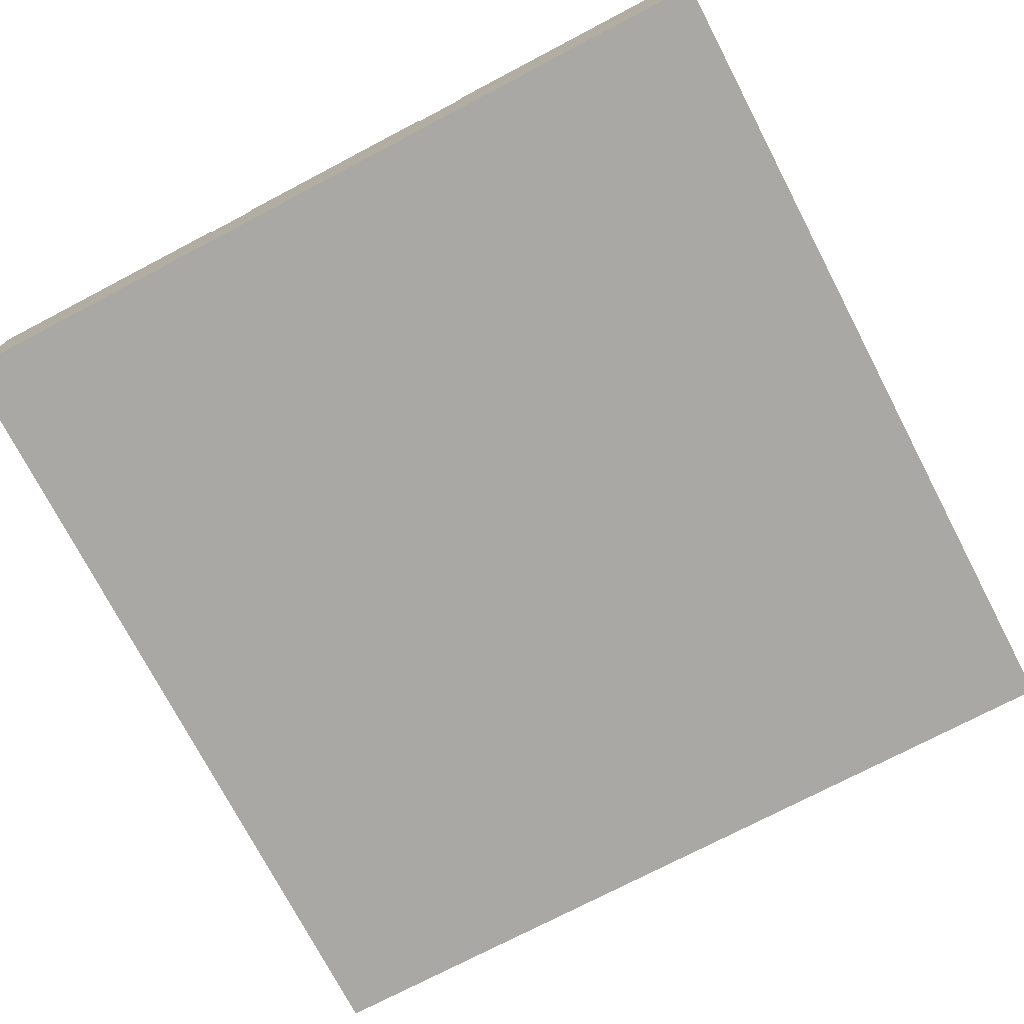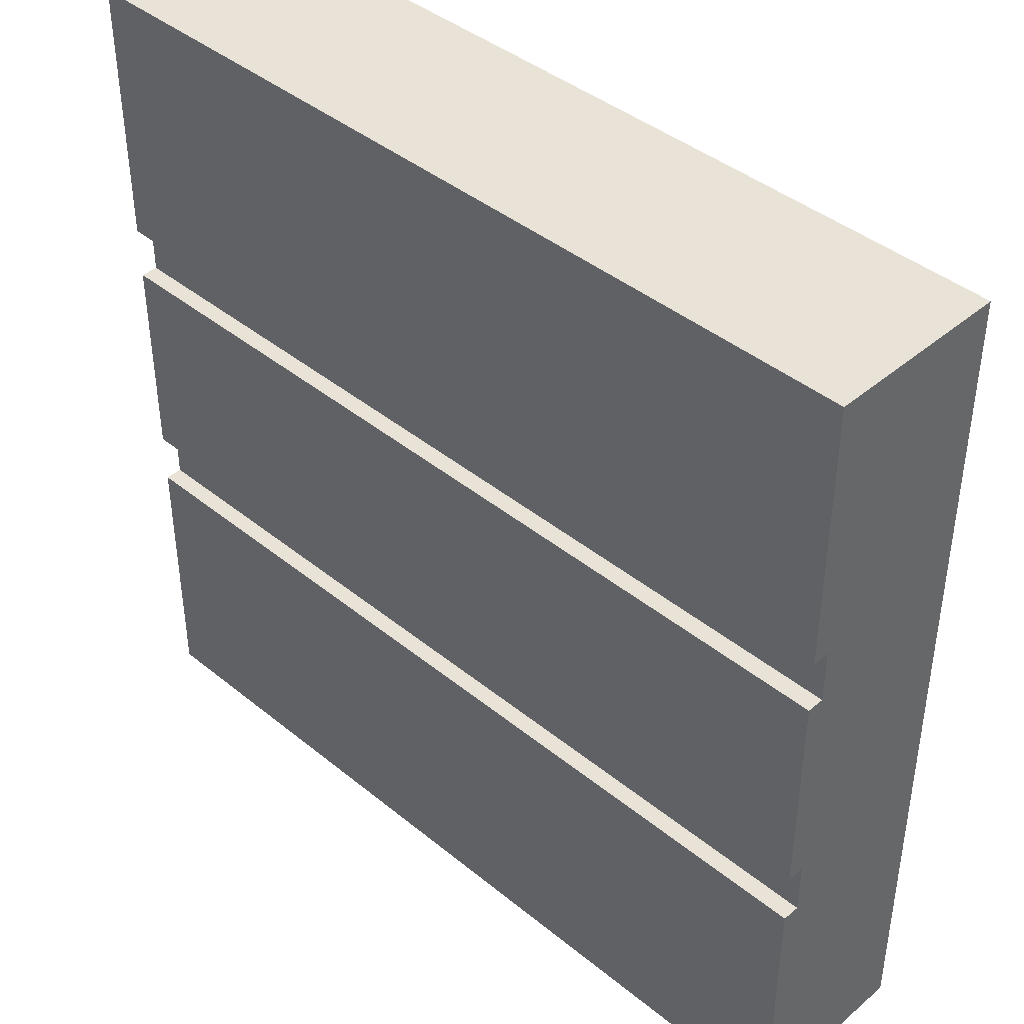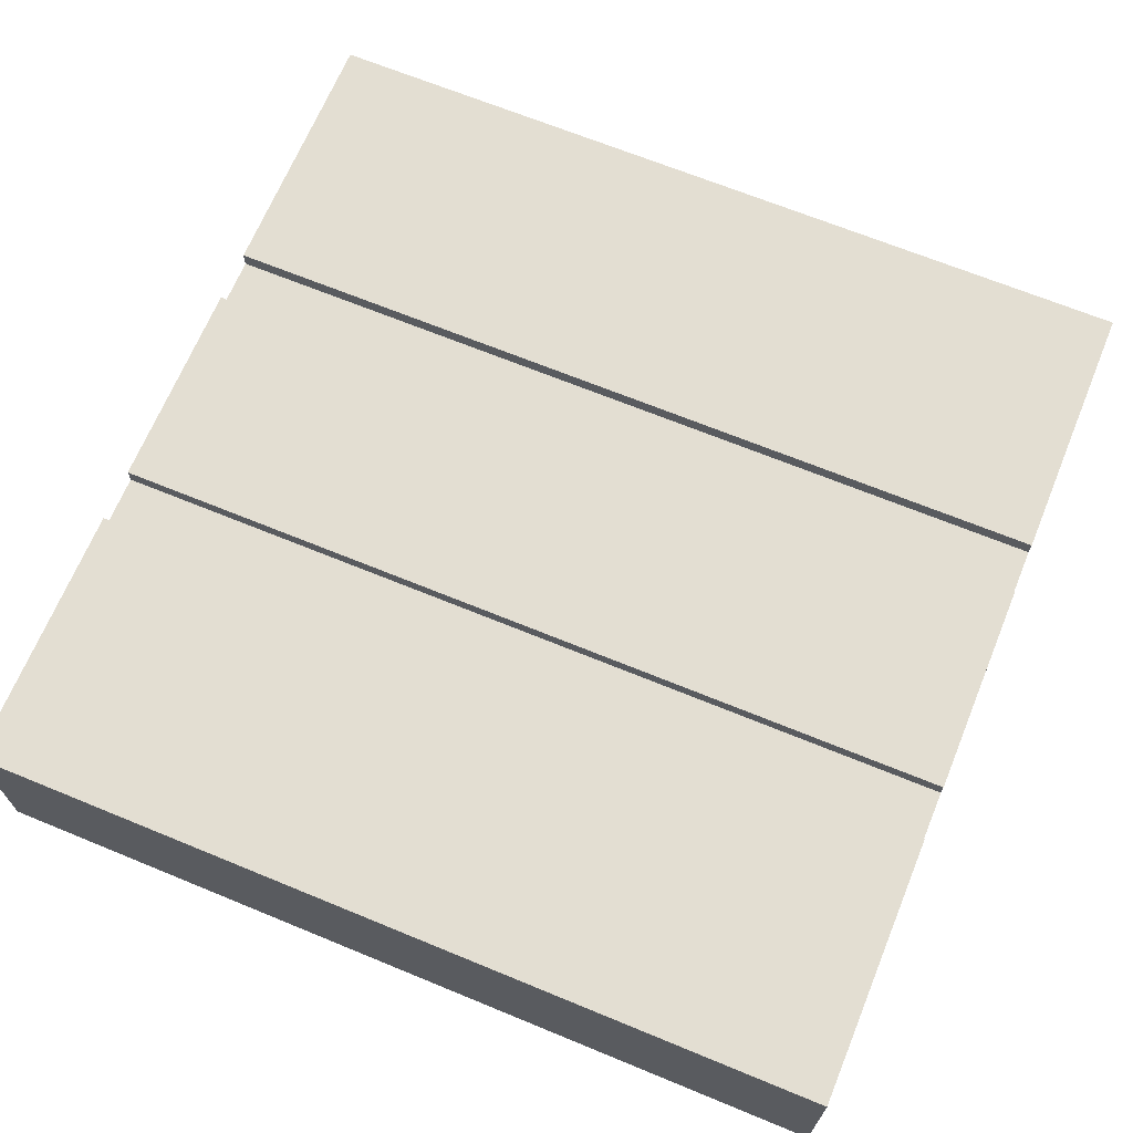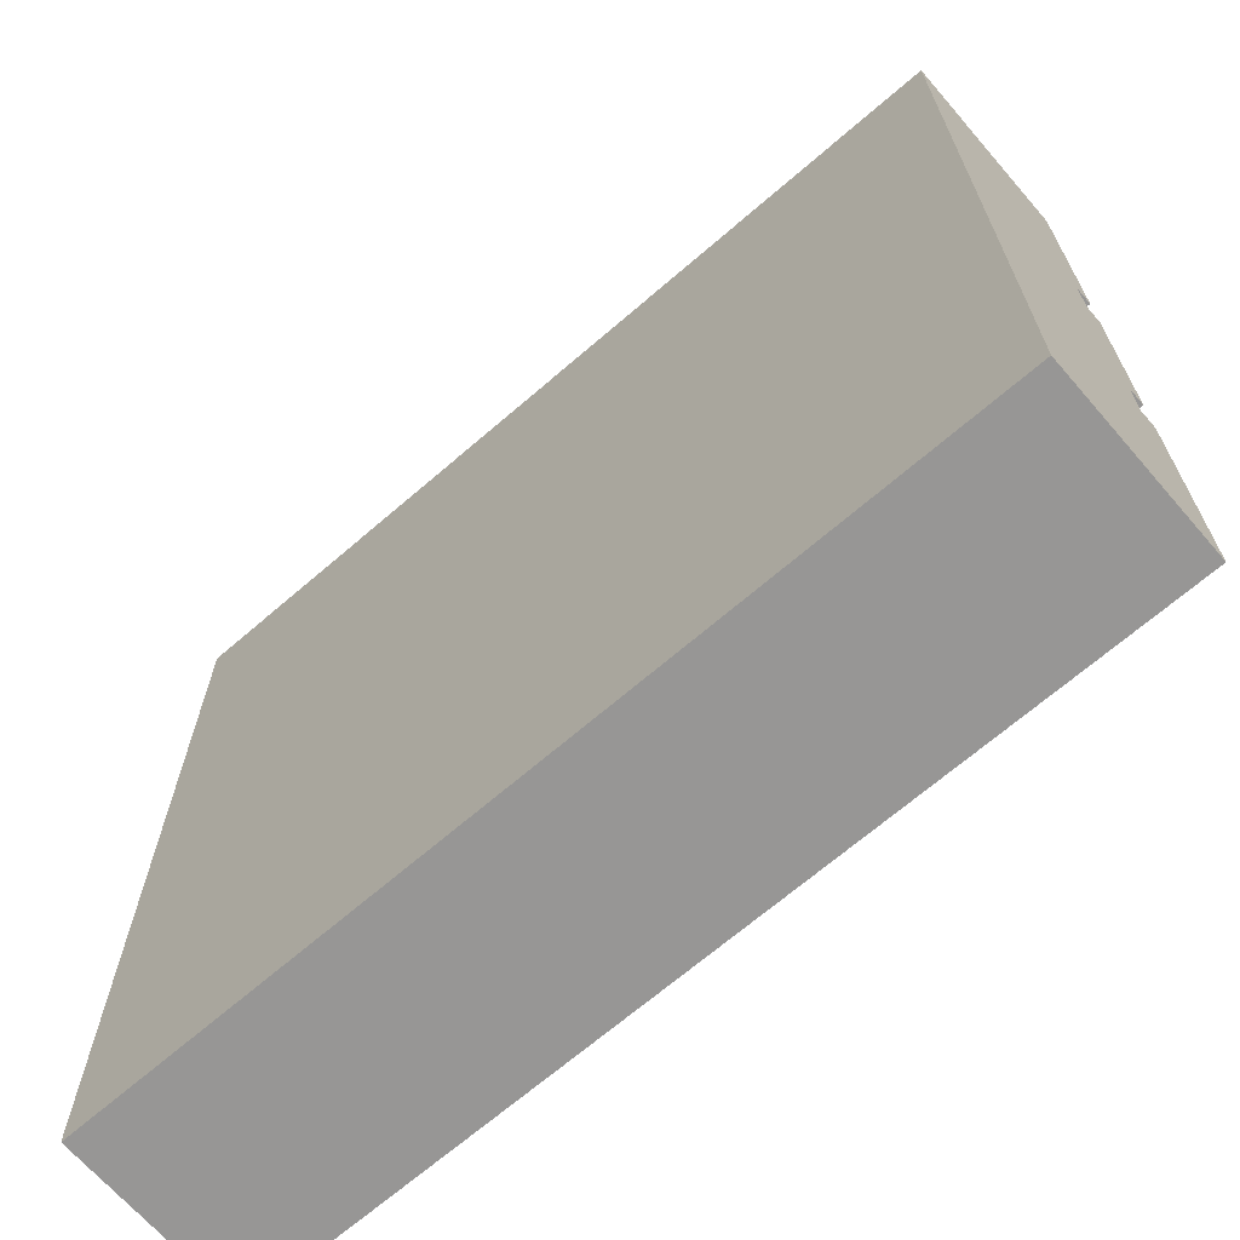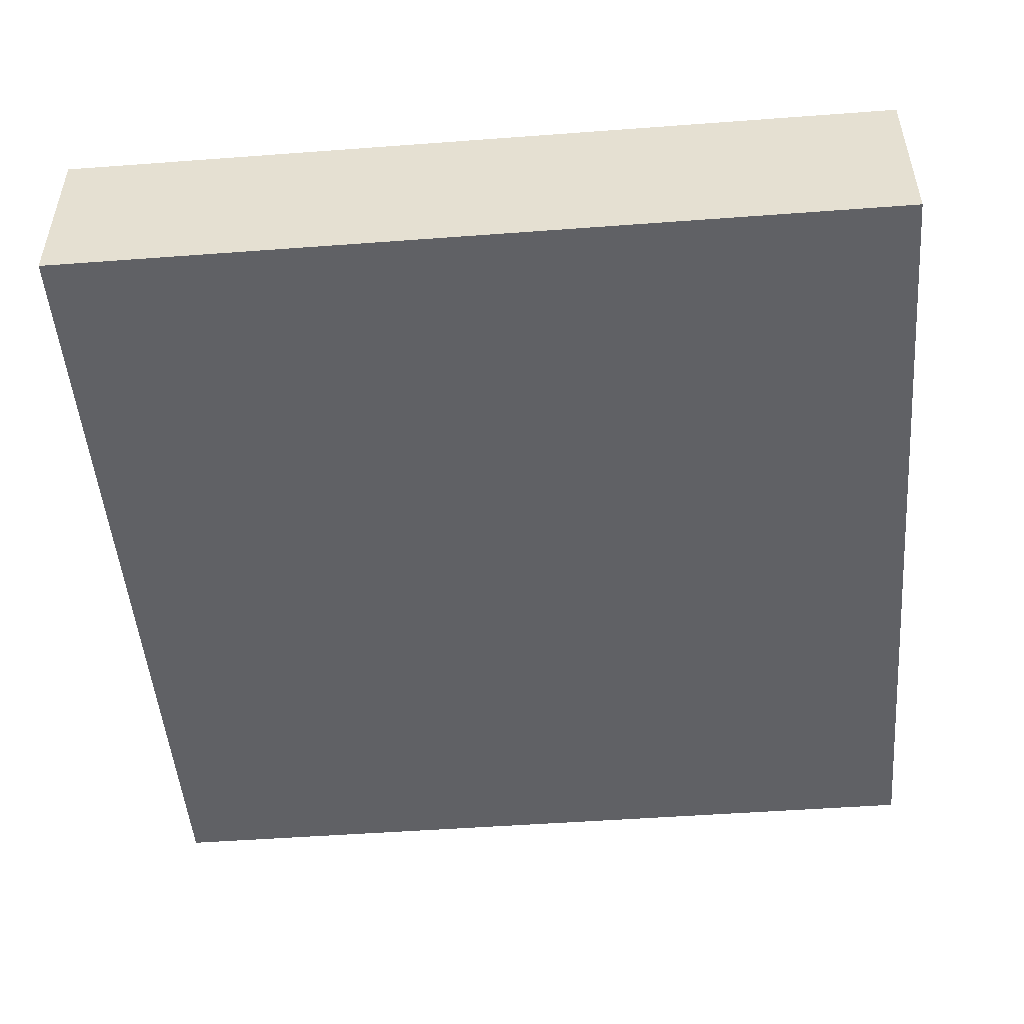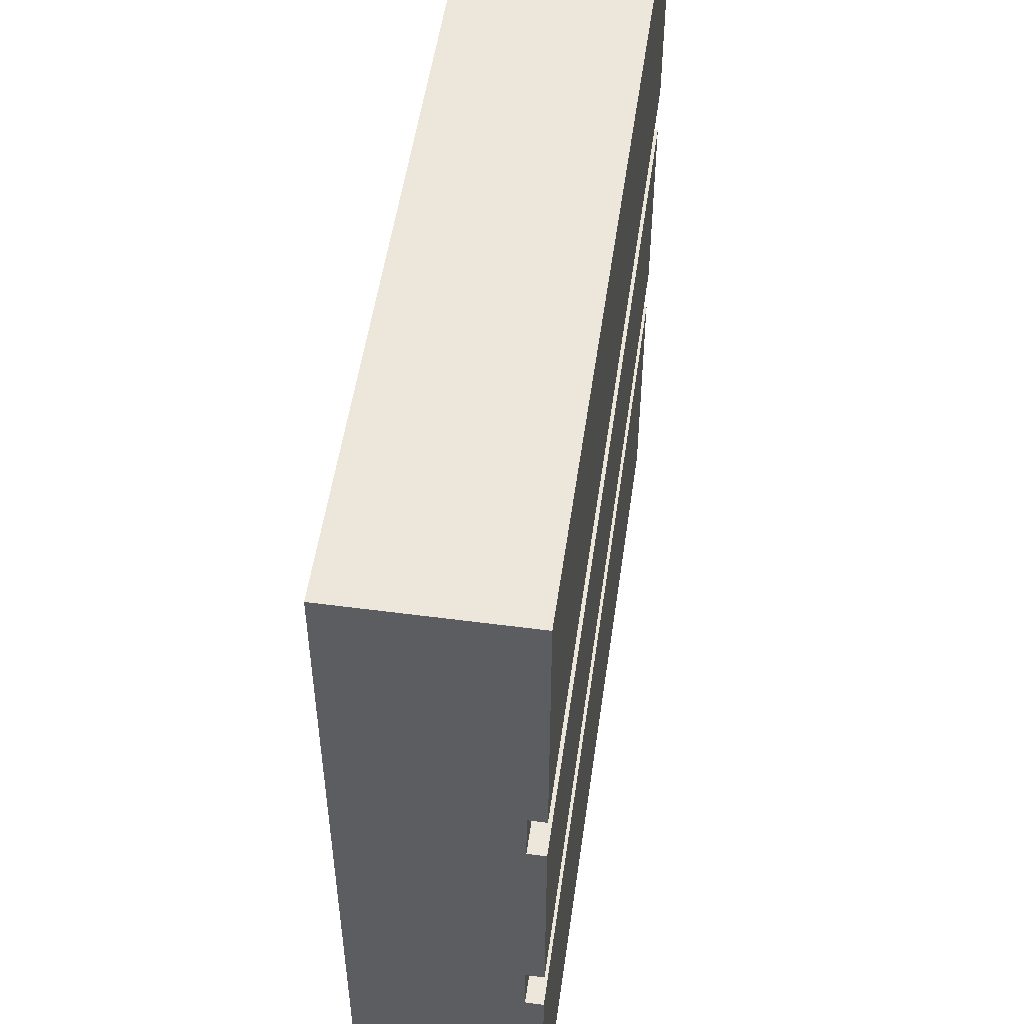
<metadata>
{"format":"obj","ext":"obj","renderer":"f3d","projection":"perspective","resolution":1024,"background":"white","views":[{"elev":-75.0,"azim":117.6,"up":"+Y"},{"elev":41.8,"azim":-135.6,"up":"+Z"},{"elev":67.6,"azim":-157.6,"up":"+Y"},{"elev":-68.0,"azim":40.9,"up":"+Z"},{"elev":-49.6,"azim":4.7,"up":"+Y"},{"elev":52.4,"azim":98.1,"up":"+Z"}]}
</metadata>
<code>
o roadTile_085
v 3 0.63 -3
v 3 0 -3
v 0 0 -3
v 0 0.63 -3
v 3 0 0
v 3 0.63 -2.062
v 3 0.57 -2.062
v 3 0.57 -1.875
v 3 0.63 -1.875
v 3 0.63 -1.125
v 3 0.57 -1.125
v 3 0.57 -0.9375
v 3 0.63 -0.9375
v 3 0.63 0
v 0 0 0
v 0 0.63 0
v 0 0.63 -0.9375
v 0 0.57 -0.9375
v 0 0.57 -1.125
v 0 0.63 -1.125
v 0 0.63 -1.875
v 0 0.57 -1.875
v 0 0.57 -2.062
v 0 0.63 -2.062
f 2 8 11
f 15 19 22
f 23 24 4 3
f 5 2 11
f 12 5 11
f 12 13 14 5
f 2 5 15 3
f 2 7 8
f 14 16 15 5
f 16 17 18 15
f 3 15 22
f 23 3 22
f 16 14 13 17
f 15 18 19
f 4 24 6 1
f 19 20 21 22
f 21 20 10 9
f 8 9 10 11
f 1 6 7 2
f 4 1 2 3
f 7 6 24 23
f 22 21 9 8
f 18 17 13 12
f 11 19 18 12
f 11 10 20 19
f 22 8 7 23

</code>
